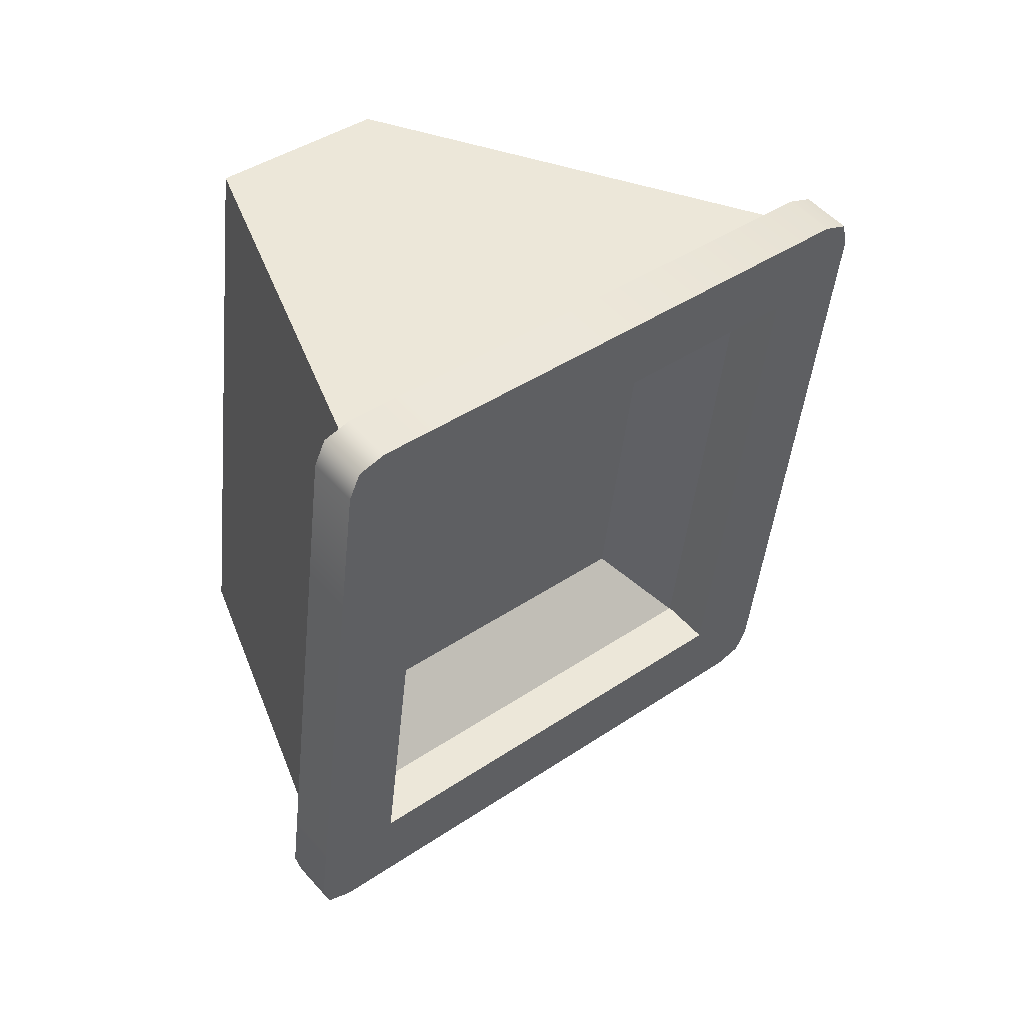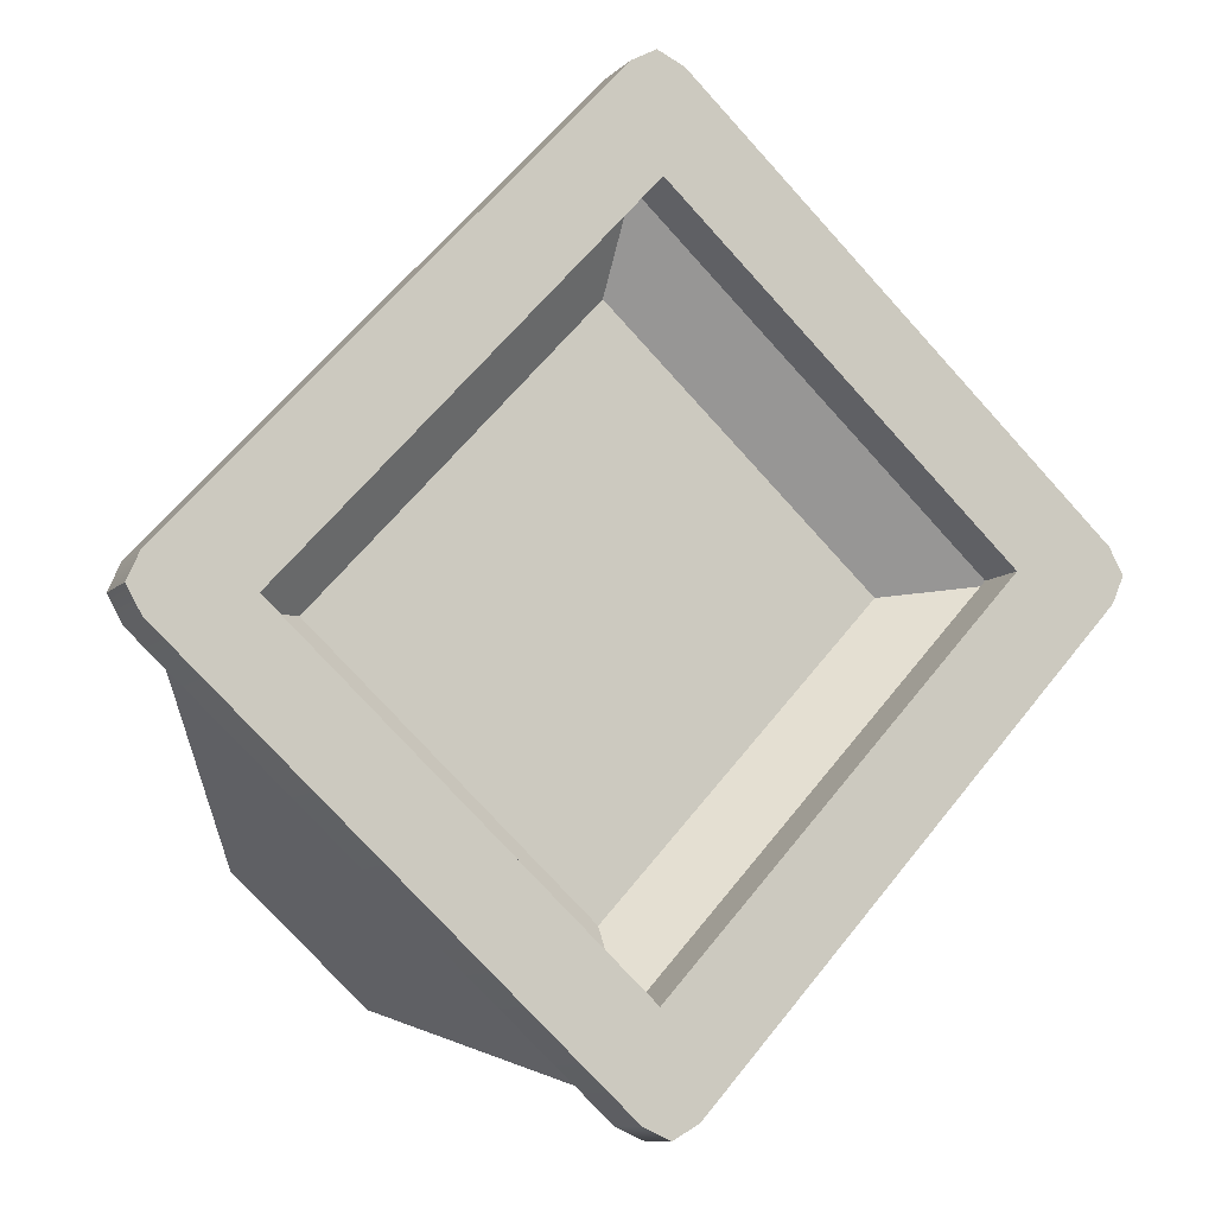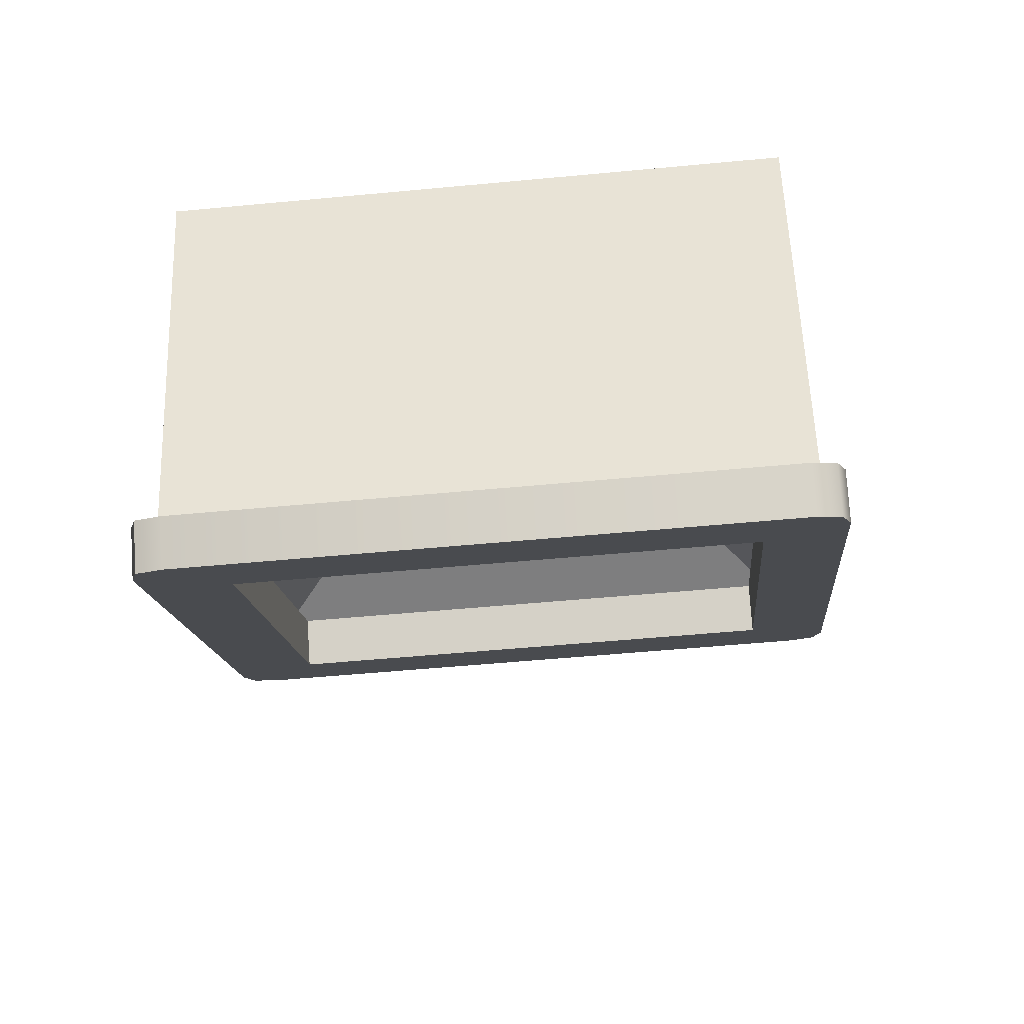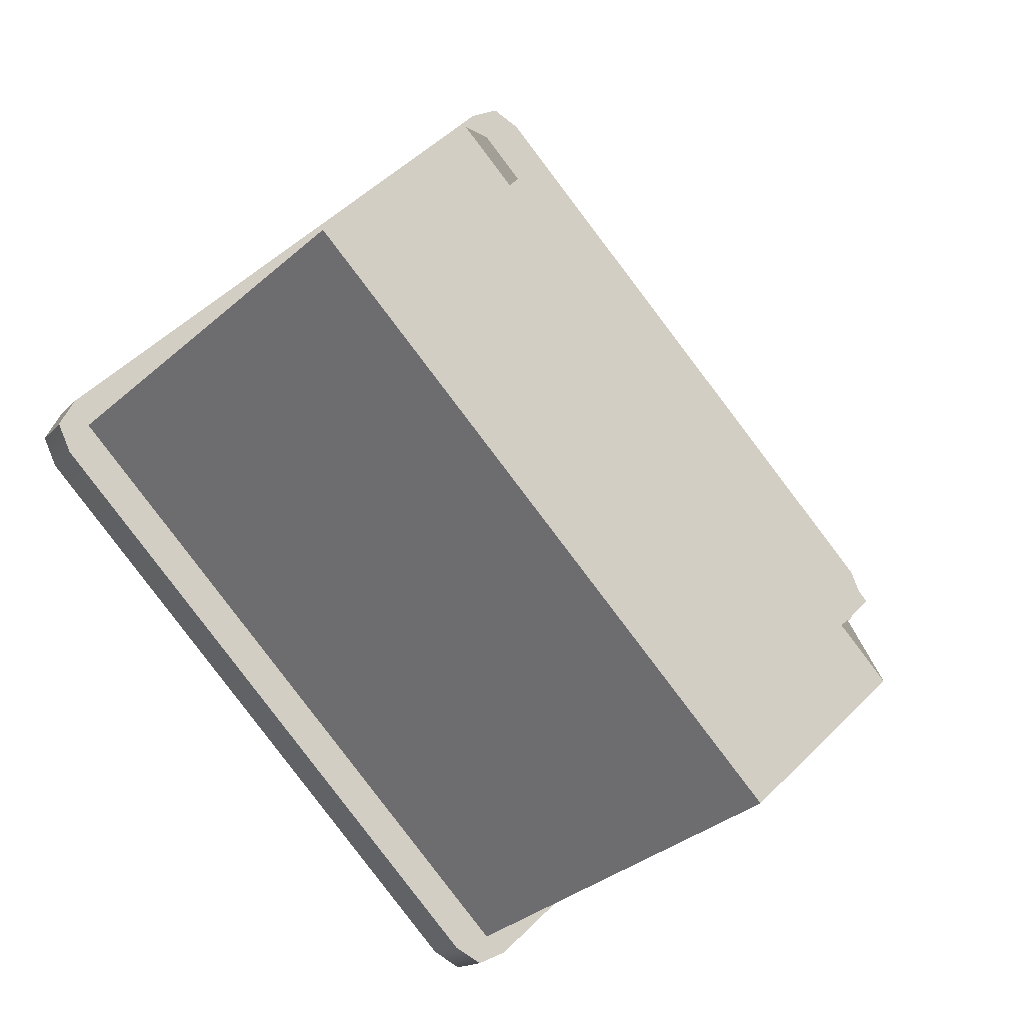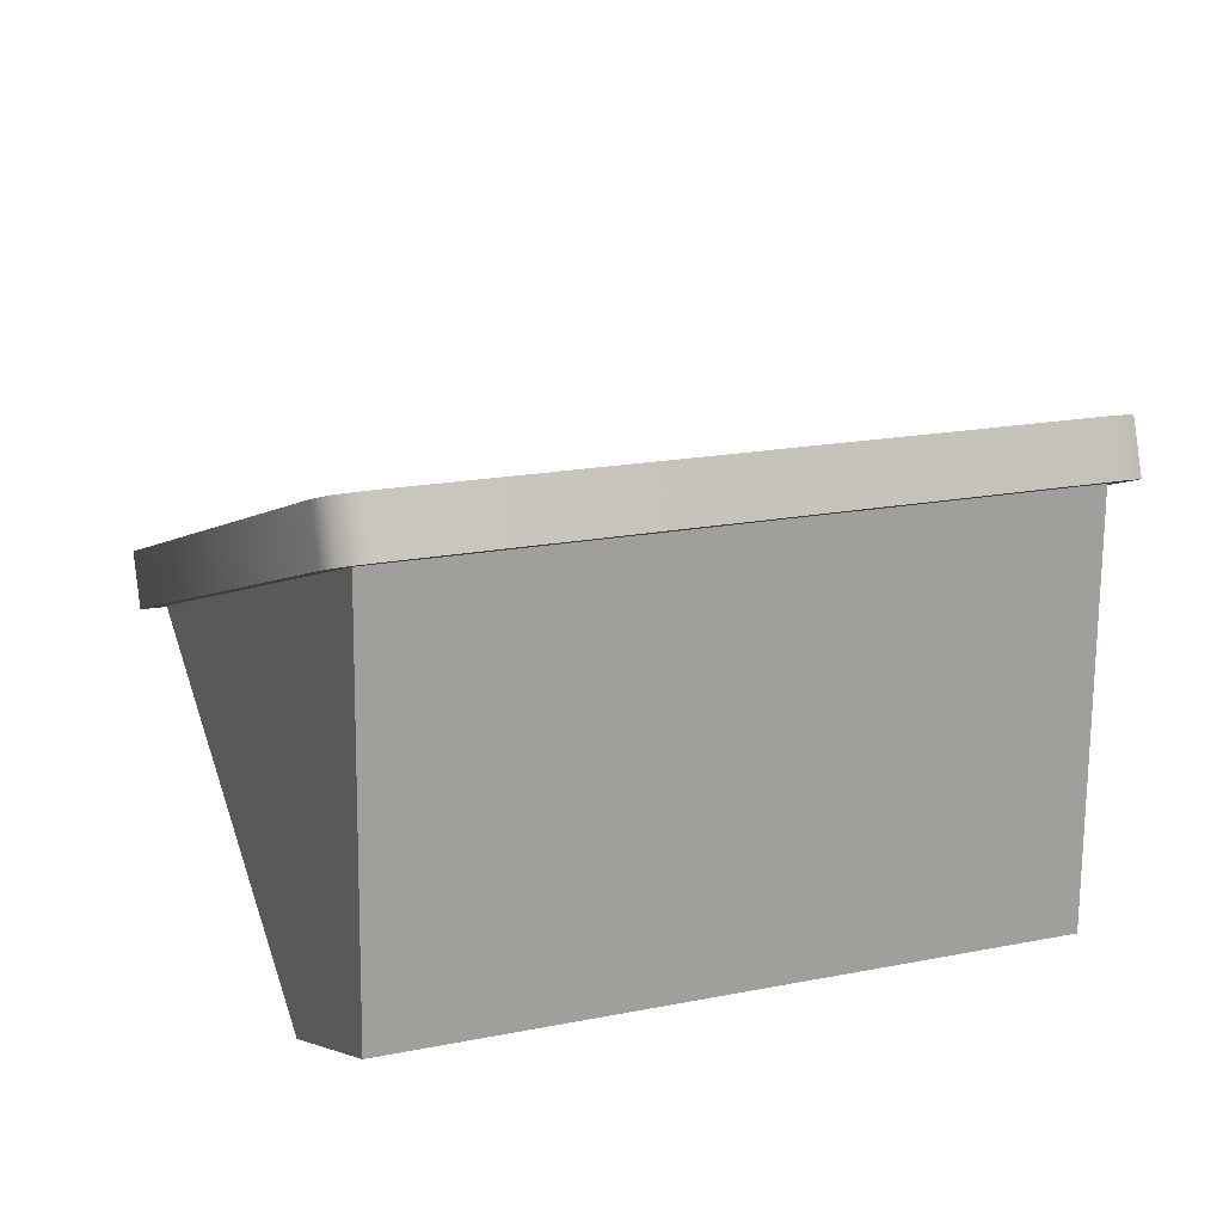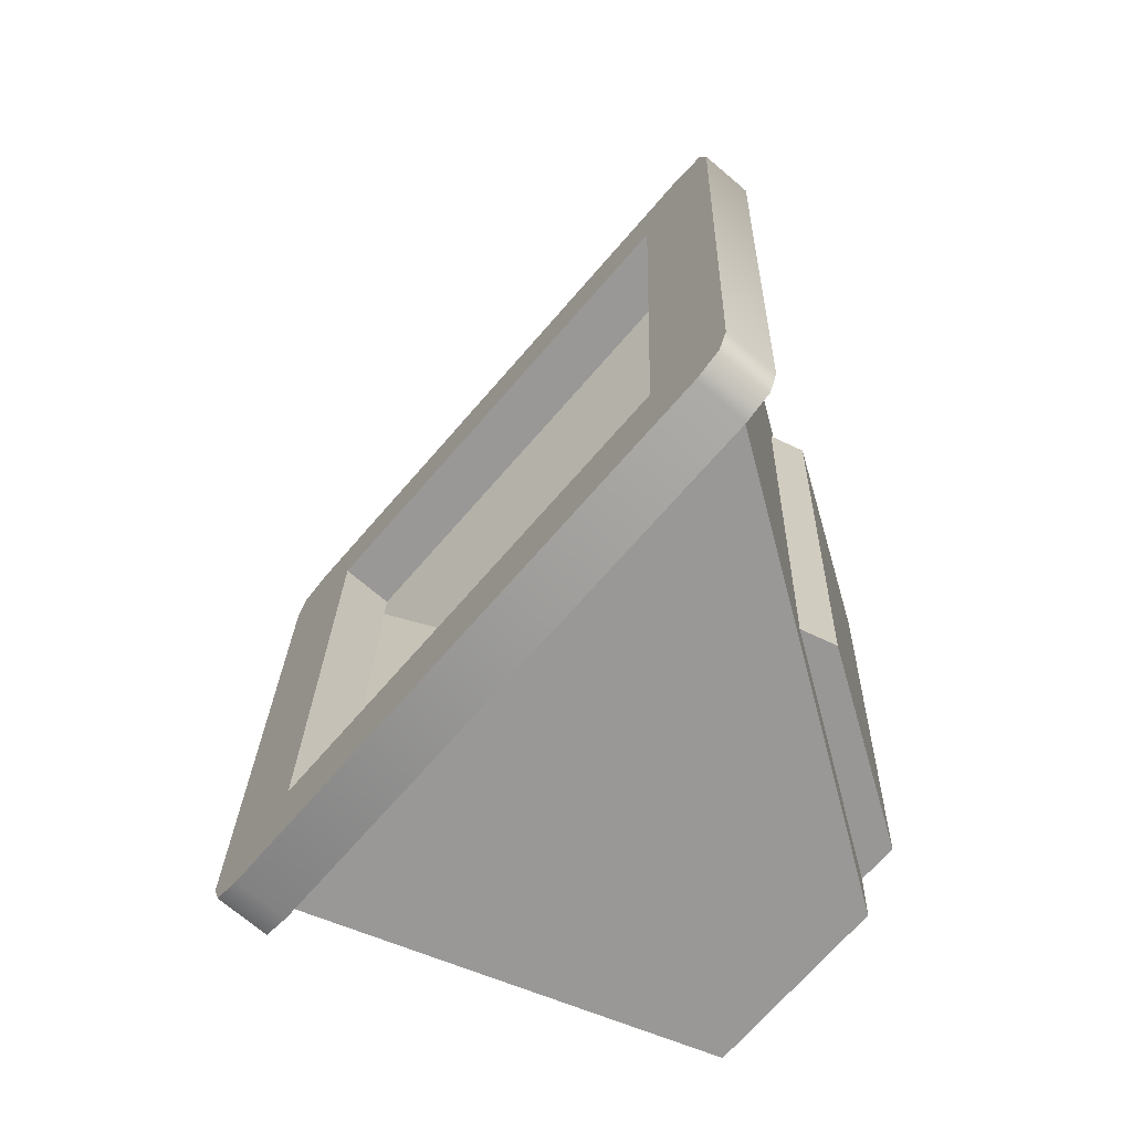
<metadata>
{"format":"obj","ext":"obj","renderer":"f3d","projection":"perspective","resolution":1024,"background":"white","views":[{"elev":-43.6,"azim":-117.1,"up":"+Y"},{"elev":31.6,"azim":-49.0,"up":"+Z"},{"elev":-53.6,"azim":164.2,"up":"+Y"},{"elev":-56.6,"azim":130.6,"up":"+Z"},{"elev":-53.1,"azim":-8.5,"up":"+Z"},{"elev":42.6,"azim":91.4,"up":"+Z"}]}
</metadata>
<code>
o Bistro_Research_Exterior_Paris_Building_01_paris_buildi_de52a0f
v 8.836 6.511 5.631
v 9.072 6.511 5.724
v 8.842 6.53 5.616
v 9.078 6.53 5.709
v 9.008 6.657 5.886
v 9.014 6.676 5.871
v 8.772 6.657 5.793
v 8.778 6.676 5.777
v 9.078 6.761 5.702
v 8.963 6.761 5.657
v 9.045 6.735 5.787
v 8.93 6.735 5.741
v 9.042 6.719 5.793
v 9.083 6.749 5.689
v 8.927 6.719 5.748
v 8.849 6.761 5.611
v 8.815 6.735 5.696
v 8.813 6.719 5.702
v 8.854 6.749 5.598
v 8.87 6.573 5.62
v 9.056 6.573 5.693
v 8.82 6.688 5.747
v 9.005 6.688 5.821
v 8.826 6.509 5.597
v 9.104 6.509 5.707
v 9.028 6.681 5.898
v 8.75 6.681 5.788
v 9.119 6.486 5.711
v 9.125 6.505 5.695
v 9.125 6.514 5.707
v 9.119 6.494 5.722
v 9.047 6.692 5.904
v 9.041 6.673 5.92
v 9.039 6.701 5.912
v 9.033 6.682 5.927
v 9.025 6.704 5.91
v 9.019 6.684 5.926
v 8.746 6.704 5.8
v 8.74 6.684 5.815
v 8.735 6.701 5.792
v 8.729 6.682 5.807
v 8.734 6.692 5.781
v 8.728 6.673 5.796
v 8.813 6.514 5.583
v 8.807 6.494 5.598
v 8.821 6.505 5.575
v 8.815 6.486 5.59
v 8.834 6.502 5.577
v 8.828 6.483 5.592
v 9.113 6.502 5.687
v 9.107 6.483 5.702
v 9.113 6.749 5.7
v 9.138 6.692 5.637
v 9.108 6.692 5.625
v 8.994 6.692 5.58
v 8.969 6.749 5.643
v 8.879 6.692 5.535
v 8.825 6.749 5.587
v 8.85 6.692 5.523
v 8.887 6.689 5.85
v 8.772 6.689 5.805
v 8.742 6.689 5.793
v 8.783 6.719 5.691
v 9.002 6.689 5.896
v 9.032 6.689 5.907
v 9.072 6.719 5.805
v 9.125 6.598 5.67
v 9.112 6.505 5.703
v 8.836 6.598 5.556
v 8.823 6.505 5.589
v 9.083 6.505 5.691
v 8.968 6.505 5.646
v 8.981 6.598 5.613
v 9.095 6.598 5.659
v 8.853 6.505 5.6
v 8.866 6.598 5.568
v 9.095 6.503 5.723
v 9.024 6.665 5.903
v 9.02 6.669 5.907
v 8.832 6.497 5.611
v 8.826 6.498 5.611
v 8.822 6.503 5.615
v 8.75 6.665 5.794
v 8.751 6.669 5.8
v 8.756 6.671 5.804
v 9.014 6.671 5.906
f 1 2 3
f 2 4 3
f 2 5 4
f 5 6 4
f 5 7 6
f 7 8 6
f 7 1 8
f 1 3 8
f 9 10 11
f 10 12 11
f 13 14 11
f 14 9 11
f 15 13 12
f 13 11 12
f 16 17 10
f 17 12 10
f 18 17 19
f 17 16 19
f 15 12 18
f 12 17 18
f 20 21 22
f 21 23 22
f 24 25 20
f 25 21 20
f 25 26 21
f 26 23 21
f 26 27 23
f 27 22 23
f 27 24 22
f 24 20 22
f 28 29 30
f 31 28 30
f 31 30 32
f 33 31 32
f 33 32 34
f 35 33 34
f 35 34 36
f 37 35 36
f 37 36 38
f 39 37 38
f 39 38 40
f 41 39 40
f 41 40 42
f 43 41 42
f 43 42 44
f 45 43 44
f 45 44 46
f 47 45 46
f 47 46 48
f 49 47 48
f 49 48 50
f 51 49 50
f 51 50 29
f 28 51 29
f 52 53 54
f 14 52 54
f 14 54 55
f 56 14 55
f 14 56 9
f 56 10 9
f 16 10 56
f 19 16 56
f 56 55 19
f 55 57 19
f 19 57 58
f 57 59 58
f 60 15 61
f 15 18 61
f 61 18 62
f 18 63 62
f 63 18 58
f 18 19 58
f 60 64 15
f 64 13 15
f 64 65 13
f 65 66 13
f 66 52 13
f 52 14 13
f 53 52 67
f 52 66 67
f 66 65 67
f 65 68 67
f 59 69 58
f 69 63 58
f 63 69 62
f 69 70 62
f 71 72 73
f 55 54 73
f 74 71 73
f 54 74 73
f 68 71 74
f 54 53 74
f 67 68 74
f 53 67 74
f 73 72 75
f 55 73 57
f 76 73 75
f 73 76 57
f 76 75 70
f 57 76 59
f 69 76 70
f 76 69 59
f 3 48 46
f 50 48 3
f 3 46 44
f 4 50 3
f 3 44 8
f 4 29 50
f 44 42 8
f 4 30 29
f 8 42 40
f 32 30 4
f 8 40 38
f 6 32 4
f 8 38 6
f 6 34 32
f 38 36 6
f 6 36 34
f 31 33 77
f 31 77 28
f 33 78 77
f 33 35 78
f 28 77 2
f 51 28 2
f 78 5 77
f 5 2 77
f 35 79 78
f 79 5 78
f 35 37 79
f 51 2 80
f 49 51 80
f 2 1 80
f 49 80 81
f 80 1 81
f 47 49 81
f 47 81 82
f 81 1 82
f 45 47 82
f 82 1 83
f 45 82 83
f 43 45 83
f 1 7 83
f 43 83 84
f 83 7 84
f 41 43 84
f 41 84 85
f 84 7 85
f 39 41 85
f 85 7 86
f 39 85 86
f 7 5 86
f 37 39 86
f 86 5 79
f 37 86 79

</code>
